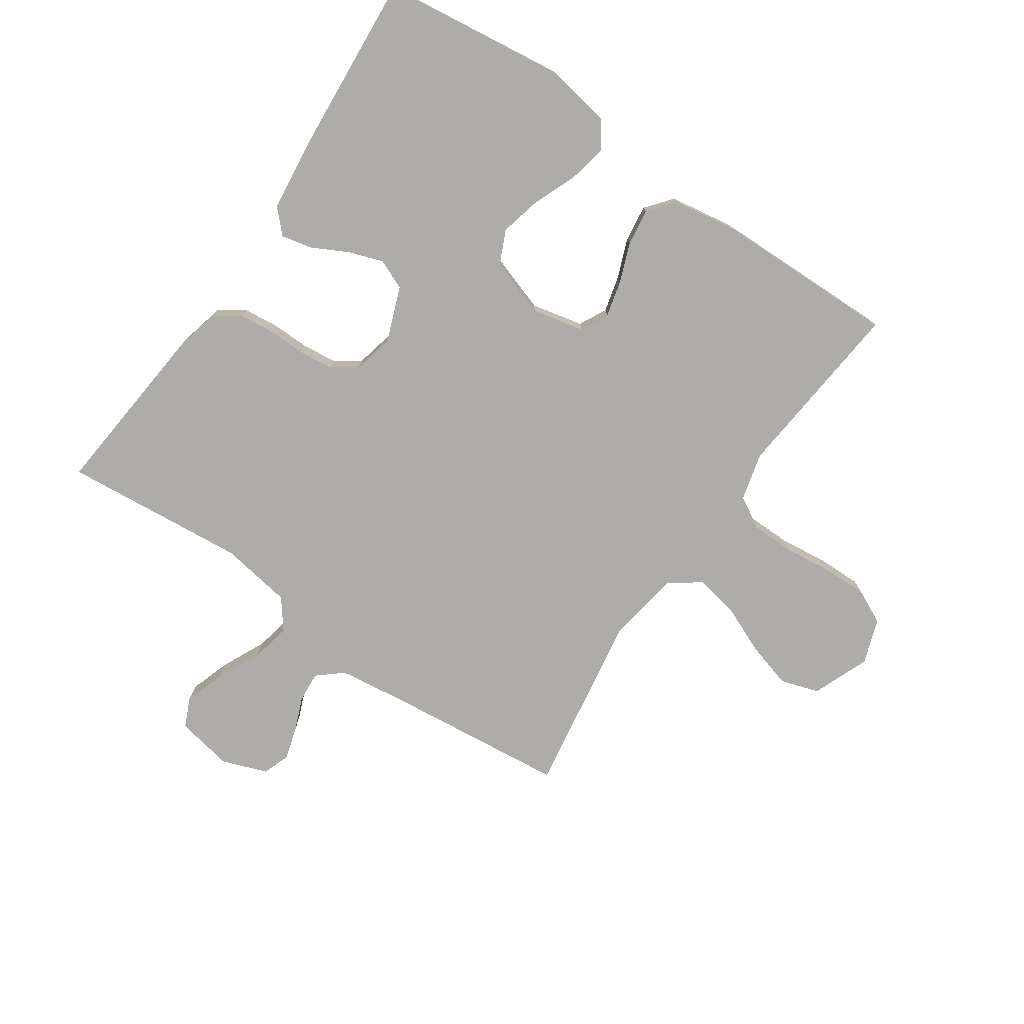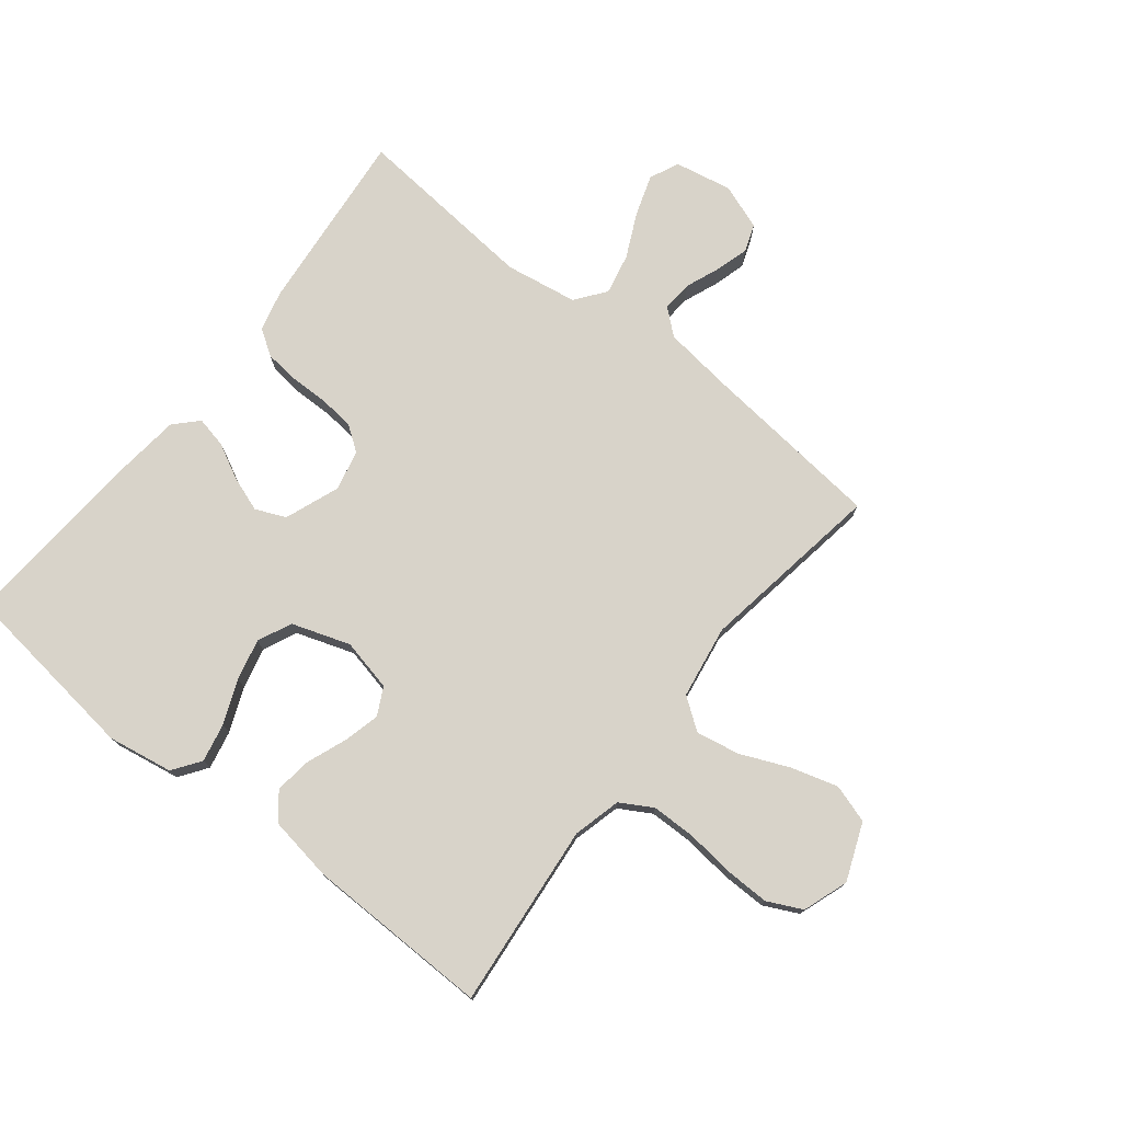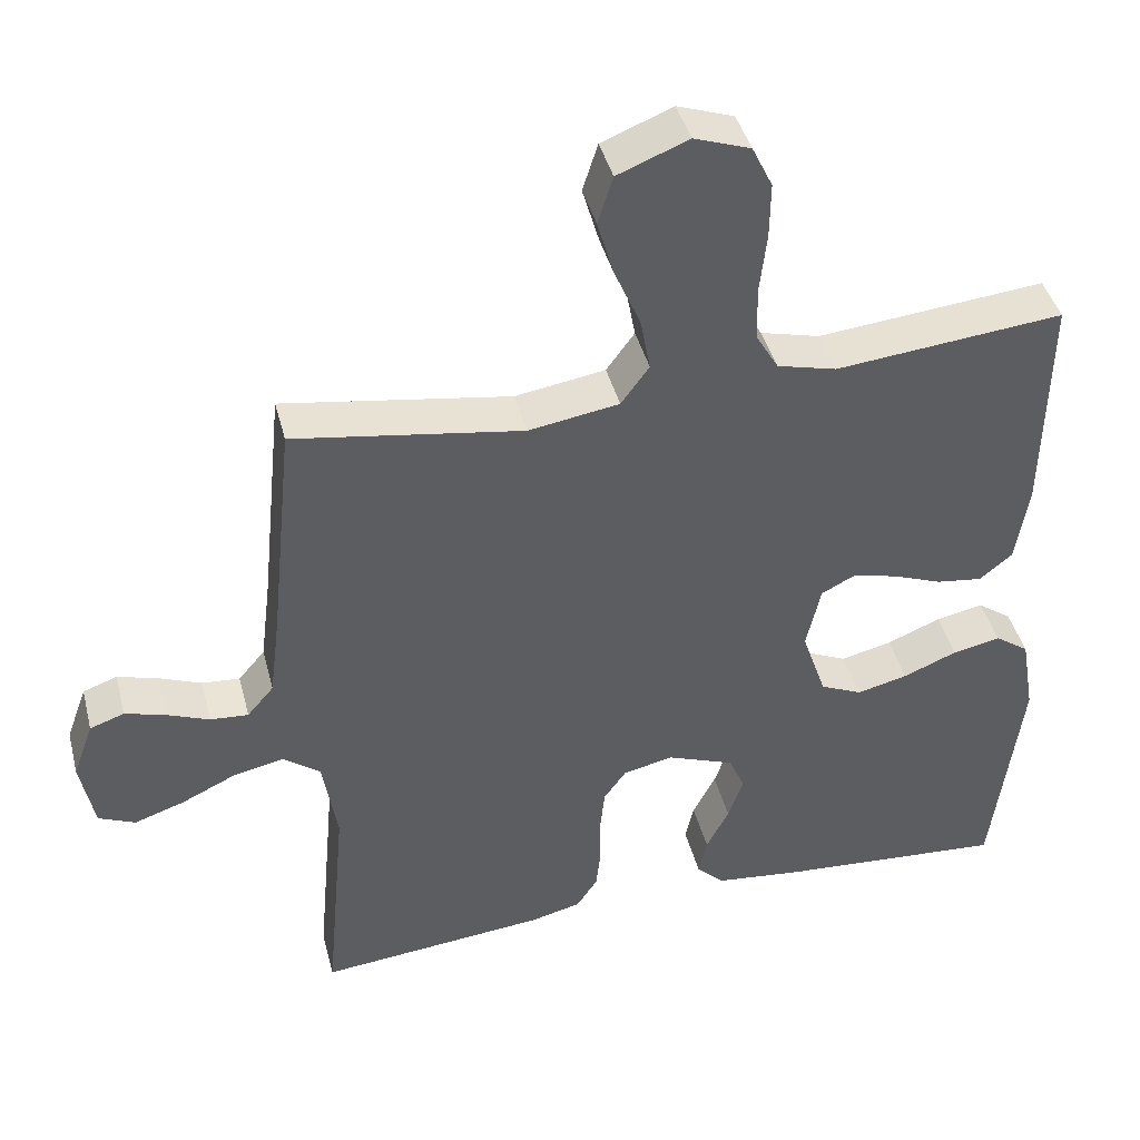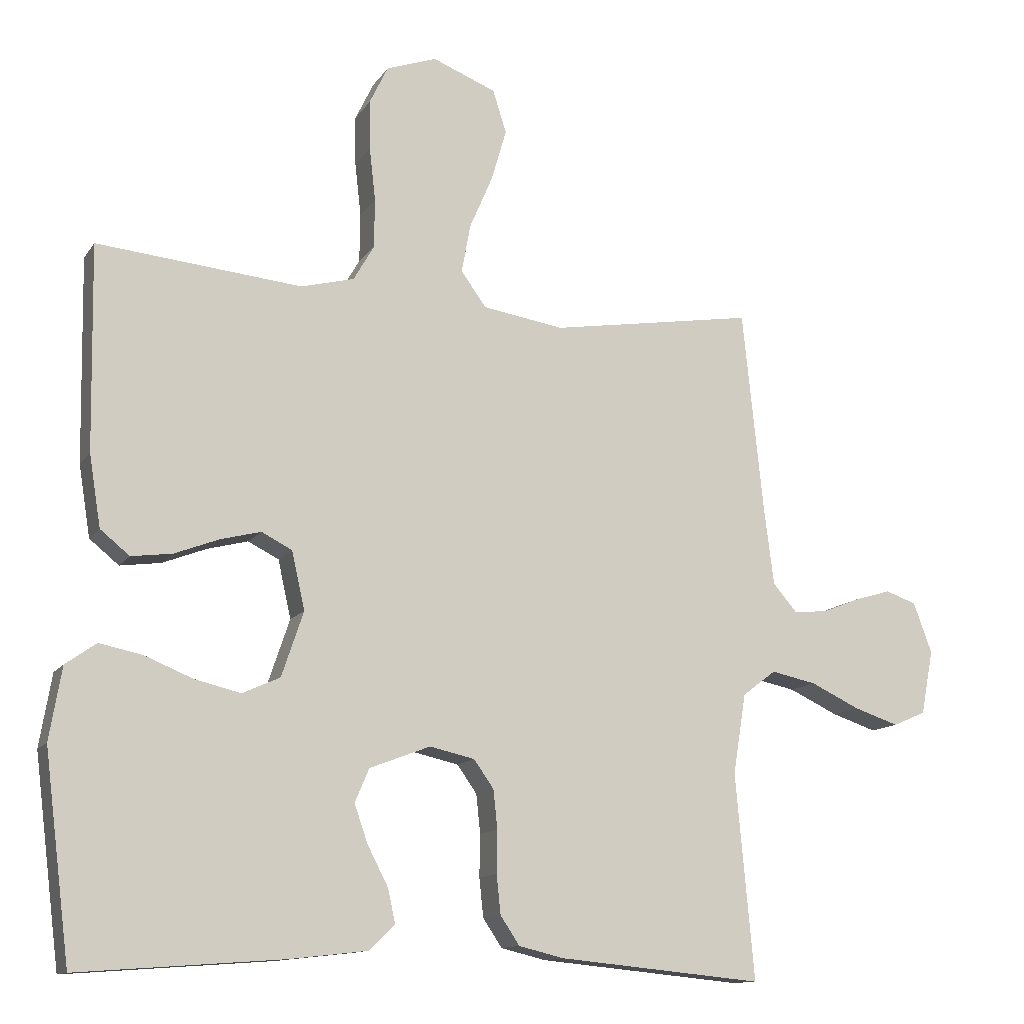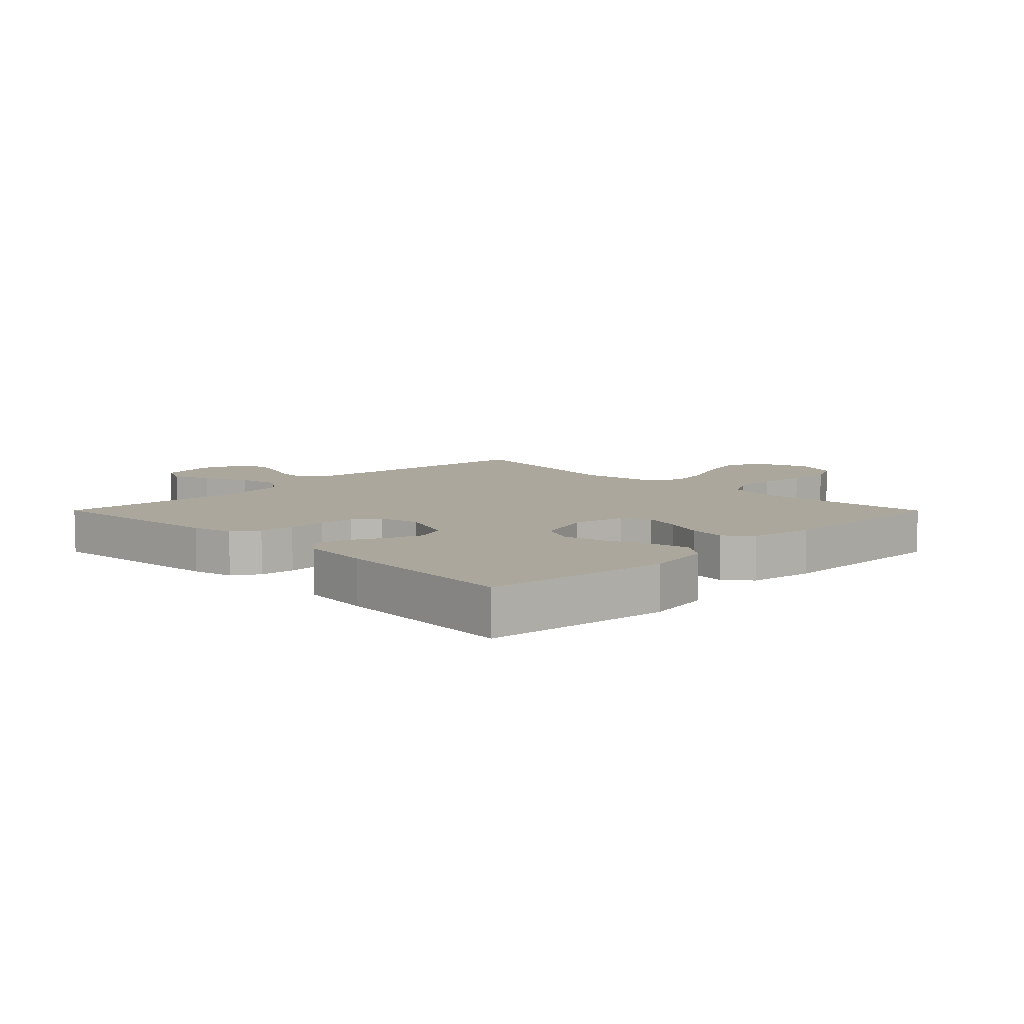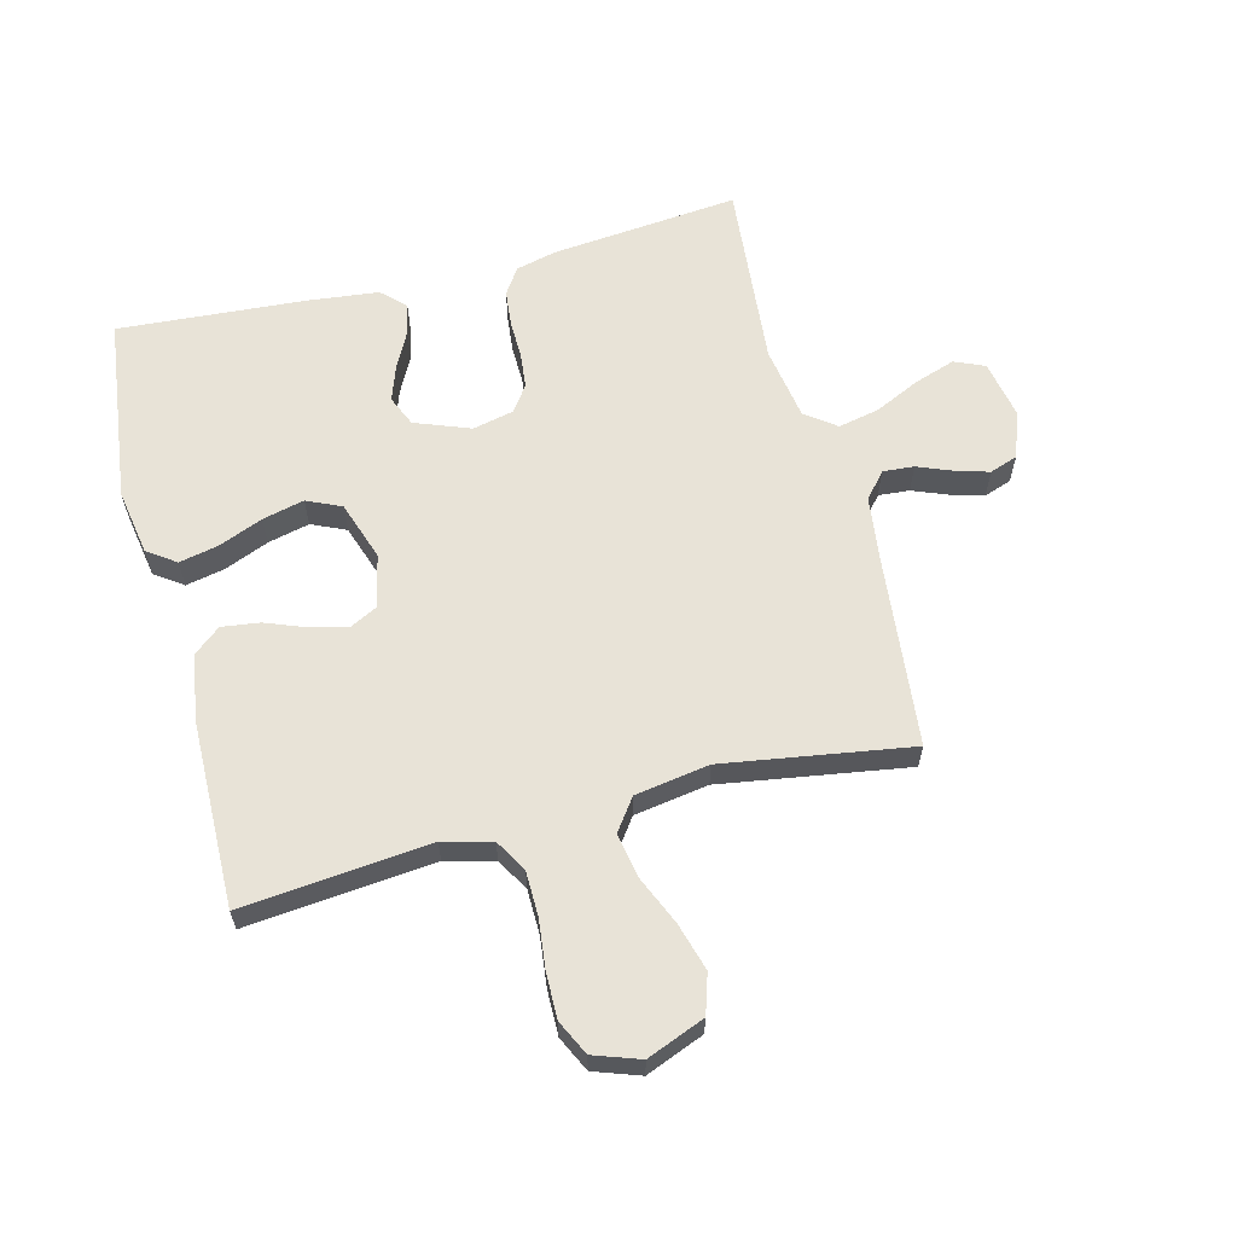
<metadata>
{"format":"obj","ext":"obj","renderer":"f3d","projection":"perspective","resolution":1024,"background":"white","views":[{"elev":-76.6,"azim":-124.4,"up":"+Y"},{"elev":76.0,"azim":-51.7,"up":"+Y"},{"elev":42.3,"azim":165.7,"up":"+Z"},{"elev":-12.4,"azim":-21.0,"up":"+Z"},{"elev":8.4,"azim":-134.9,"up":"+Y"},{"elev":61.8,"azim":-14.5,"up":"+Y"}]}
</metadata>
<code>
v -0.5 0.07 0.5
v -0.2 0.07 0.471
v -0.122 0.07 0.491
v -0.092 0.07 0.543
v -0.091 0.07 0.615
v -0.1 0.07 0.693
v -0.101 0.07 0.766
v -0.074 0.07 0.822
v 0 0.07 0.848
v 0.093 0.07 0.811
v 0.113 0.07 0.748
v 0.091 0.07 0.672
v 0.057 0.07 0.593
v 0.044 0.07 0.522
v 0.081 0.07 0.471
v 0.2 0.07 0.452
v 0.5 0.07 0.5
v 0.531 0.07 0.2
v 0.545 0.07 0.089
v 0.58 0.07 0.048
v 0.63 0.07 0.052
v 0.685 0.07 0.074
v 0.739 0.07 0.09
v 0.784 0.07 0.074
v 0.811 0.07 0
v 0.793 0.07 -0.094
v 0.745 0.07 -0.115
v 0.679 0.07 -0.093
v 0.607 0.07 -0.059
v 0.541 0.07 -0.045
v 0.492 0.07 -0.082
v 0.473 0.07 -0.2
v 0.5 0.07 -0.5
v 0.2 0.07 -0.471
v 0.134 0.07 -0.455
v 0.106 0.07 -0.413
v 0.1 0.07 -0.356
v 0.101 0.07 -0.294
v 0.095 0.07 -0.237
v 0.066 0.07 -0.196
v 0 0.07 -0.181
v -0.089 0.07 -0.215
v -0.11 0.07 -0.264
v -0.09 0.07 -0.321
v -0.06 0.07 -0.379
v -0.049 0.07 -0.429
v -0.086 0.07 -0.465
v -0.2 0.07 -0.478
v -0.5 0.07 -0.5
v -0.538 0.07 -0.2
v -0.52 0.07 -0.094
v -0.475 0.07 -0.062
v -0.412 0.07 -0.075
v -0.341 0.07 -0.104
v -0.274 0.07 -0.12
v -0.219 0.07 -0.095
v -0.187 0.07 0
v -0.206 0.07 0.085
v -0.251 0.07 0.108
v -0.31 0.07 0.093
v -0.375 0.07 0.068
v -0.435 0.07 0.06
v -0.478 0.07 0.095
v -0.495 0.07 0.2
v -0.5 0 0.5
v -0.2 0 0.471
v -0.122 0 0.491
v -0.092 0 0.543
v -0.091 0 0.615
v -0.1 0 0.693
v -0.101 0 0.766
v -0.074 0 0.822
v 0 0 0.848
v 0.093 0 0.811
v 0.113 0 0.748
v 0.091 0 0.672
v 0.057 0 0.593
v 0.044 0 0.522
v 0.081 0 0.471
v 0.2 0 0.452
v 0.5 0 0.5
v 0.531 0 0.2
v 0.545 0 0.089
v 0.58 0 0.048
v 0.63 0 0.052
v 0.685 0 0.074
v 0.739 0 0.09
v 0.784 0 0.074
v 0.811 0 0
v 0.793 0 -0.094
v 0.745 0 -0.115
v 0.679 0 -0.093
v 0.607 0 -0.059
v 0.541 0 -0.045
v 0.492 0 -0.082
v 0.473 0 -0.2
v 0.5 0 -0.5
v 0.2 0 -0.471
v 0.134 0 -0.455
v 0.106 0 -0.413
v 0.1 0 -0.356
v 0.101 0 -0.294
v 0.095 0 -0.237
v 0.066 0 -0.196
v 0 0 -0.181
v -0.089 0 -0.215
v -0.11 0 -0.264
v -0.09 0 -0.321
v -0.06 0 -0.379
v -0.049 0 -0.429
v -0.086 0 -0.465
v -0.2 0 -0.478
v -0.5 0 -0.5
v -0.538 0 -0.2
v -0.52 0 -0.094
v -0.475 0 -0.062
v -0.412 0 -0.075
v -0.341 0 -0.104
v -0.274 0 -0.12
v -0.219 0 -0.095
v -0.187 0 0
v -0.206 0 0.085
v -0.251 0 0.108
v -0.31 0 0.093
v -0.375 0 0.068
v -0.435 0 0.06
v -0.478 0 0.095
v -0.495 0 0.2
f 64 1 2
f 63 64 2
f 62 63 2
f 61 62 2
f 60 61 2
f 59 60 2 3
f 58 59 3 4
f 57 58 4
f 52 53 54
f 51 52 54
f 50 51 54
f 49 50 54
f 48 49 54
f 47 48 54
f 46 47 54
f 45 46 54
f 44 45 54
f 43 44 54 55
f 42 43 55 56
f 36 37 38
f 35 36 38
f 34 35 38
f 33 34 38
f 32 33 38
f 31 32 38 39
f 30 31 39 40
f 27 28 29
f 26 27 29
f 25 26 29
f 24 25 29
f 23 24 29
f 22 23 29
f 21 22 29
f 20 21 29 30
f 30 40 41
f 20 30 41
f 19 20 41
f 16 17 18
f 42 56 57
f 41 42 57
f 19 41 57
f 18 19 57
f 16 18 57
f 15 16 57
f 11 12 13
f 10 11 13
f 9 10 13
f 8 9 13
f 7 8 13
f 6 7 13
f 5 6 13
f 14 15 57 4
f 4 5 13 14
f 66 65 128
f 66 128 127
f 66 127 126
f 66 126 125
f 66 125 124
f 67 66 124 123
f 68 67 123 122
f 68 122 121
f 118 117 116
f 118 116 115
f 118 115 114
f 118 114 113
f 118 113 112
f 118 112 111
f 118 111 110
f 118 110 109
f 118 109 108
f 119 118 108 107
f 120 119 107 106
f 102 101 100
f 102 100 99
f 102 99 98
f 102 98 97
f 102 97 96
f 103 102 96 95
f 104 103 95 94
f 93 92 91
f 93 91 90
f 93 90 89
f 93 89 88
f 93 88 87
f 93 87 86
f 93 86 85
f 94 93 85 84
f 105 104 94
f 105 94 84
f 105 84 83
f 82 81 80
f 121 120 106
f 121 106 105
f 121 105 83
f 121 83 82
f 121 82 80
f 121 80 79
f 77 76 75
f 77 75 74
f 77 74 73
f 77 73 72
f 77 72 71
f 77 71 70
f 77 70 69
f 68 121 79 78
f 78 77 69 68
f 1 65 66 2
f 2 66 67 3
f 3 67 68 4
f 4 68 69 5
f 5 69 70 6
f 6 70 71 7
f 7 71 72 8
f 8 72 73 9
f 9 73 74 10
f 10 74 75 11
f 11 75 76 12
f 12 76 77 13
f 13 77 78 14
f 14 78 79 15
f 15 79 80 16
f 16 80 81 17
f 17 81 82 18
f 18 82 83 19
f 19 83 84 20
f 20 84 85 21
f 21 85 86 22
f 22 86 87 23
f 23 87 88 24
f 24 88 89 25
f 25 89 90 26
f 26 90 91 27
f 27 91 92 28
f 28 92 93 29
f 29 93 94 30
f 30 94 95 31
f 31 95 96 32
f 32 96 97 33
f 33 97 98 34
f 34 98 99 35
f 35 99 100 36
f 36 100 101 37
f 37 101 102 38
f 38 102 103 39
f 39 103 104 40
f 40 104 105 41
f 41 105 106 42
f 42 106 107 43
f 43 107 108 44
f 44 108 109 45
f 45 109 110 46
f 46 110 111 47
f 47 111 112 48
f 48 112 113 49
f 49 113 114 50
f 50 114 115 51
f 51 115 116 52
f 52 116 117 53
f 53 117 118 54
f 54 118 119 55
f 55 119 120 56
f 56 120 121 57
f 57 121 122 58
f 58 122 123 59
f 59 123 124 60
f 60 124 125 61
f 61 125 126 62
f 62 126 127 63
f 63 127 128 64
f 64 128 65 1

</code>
